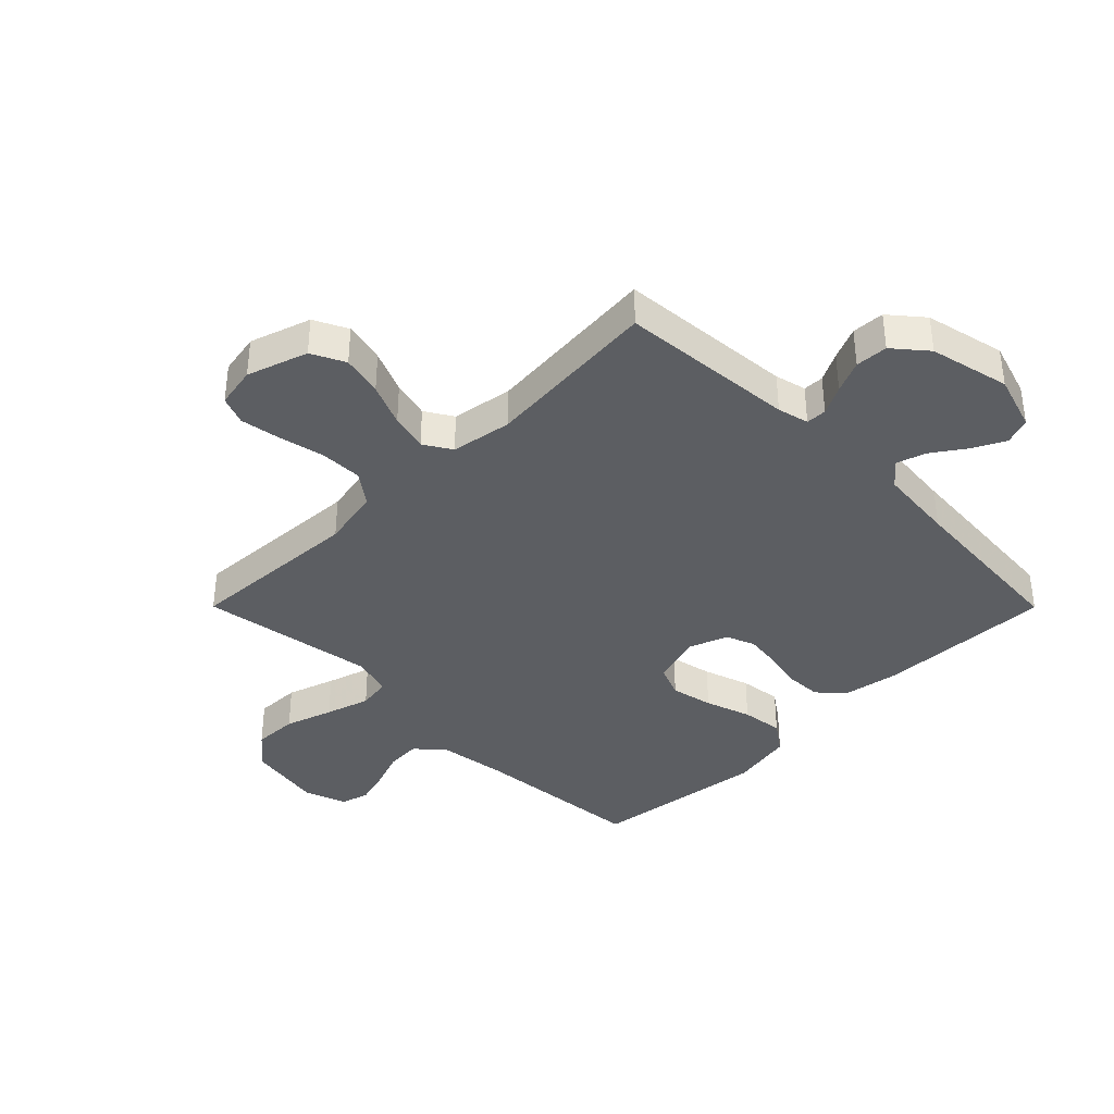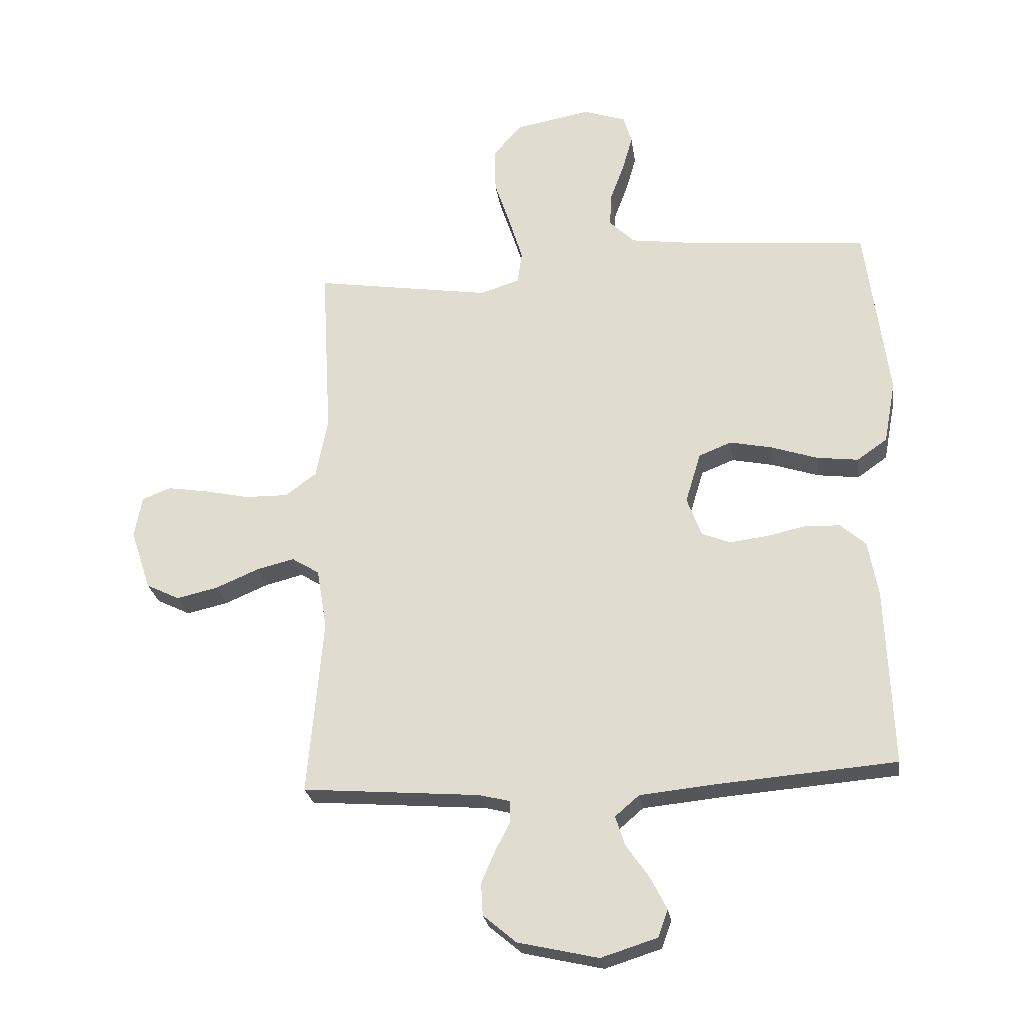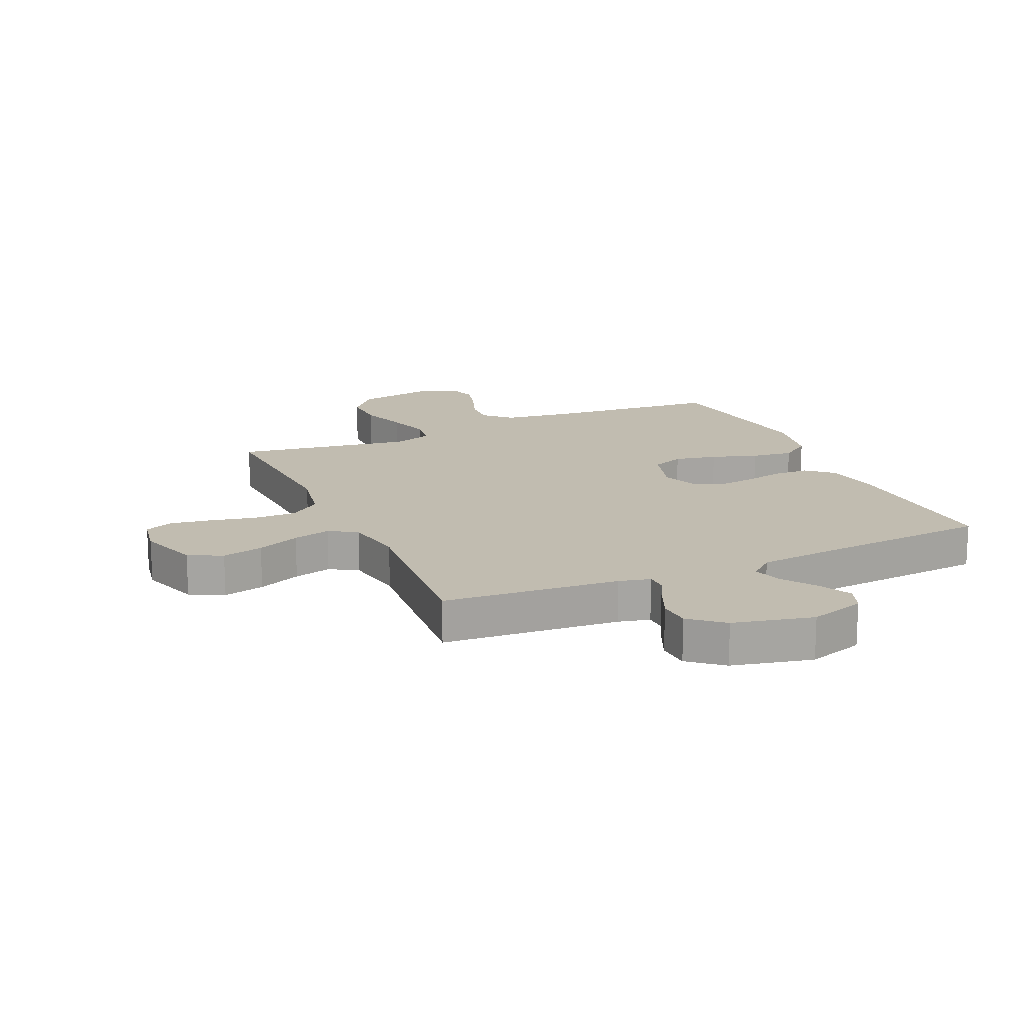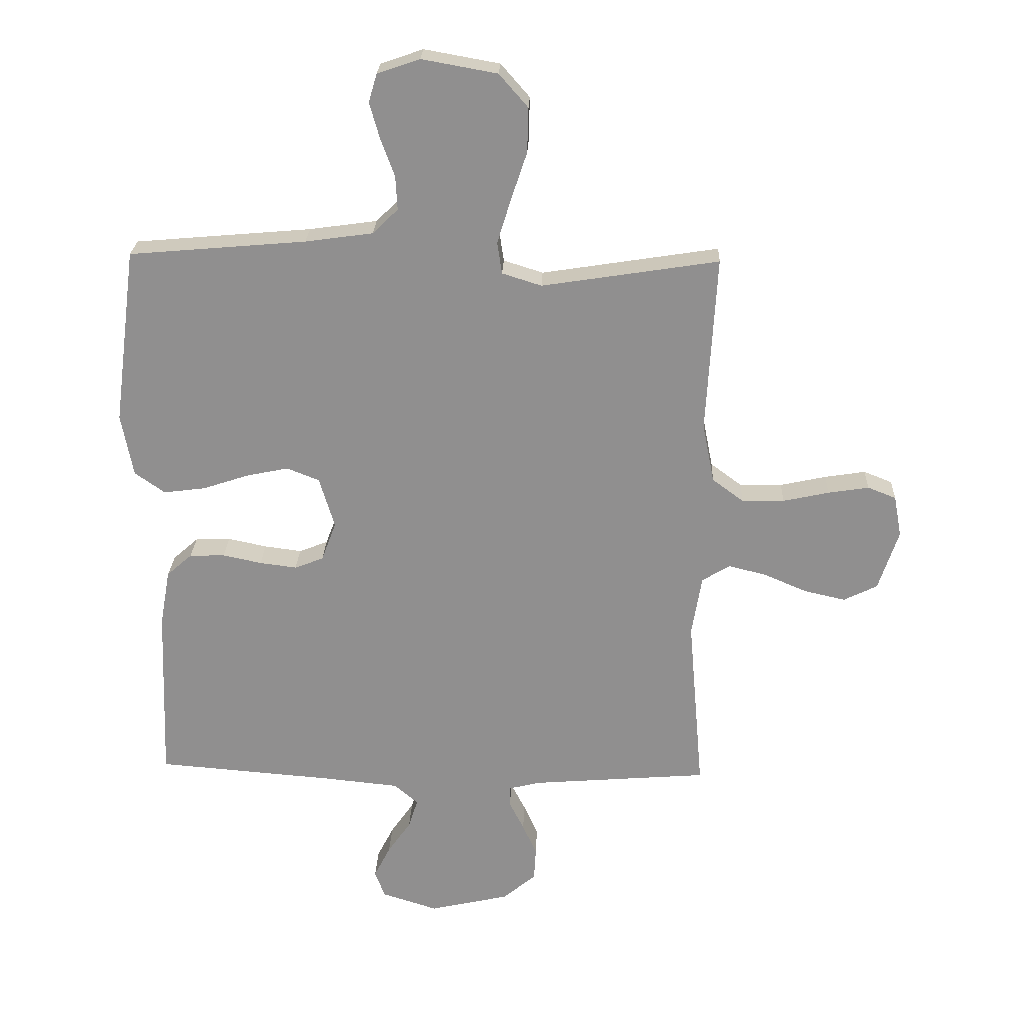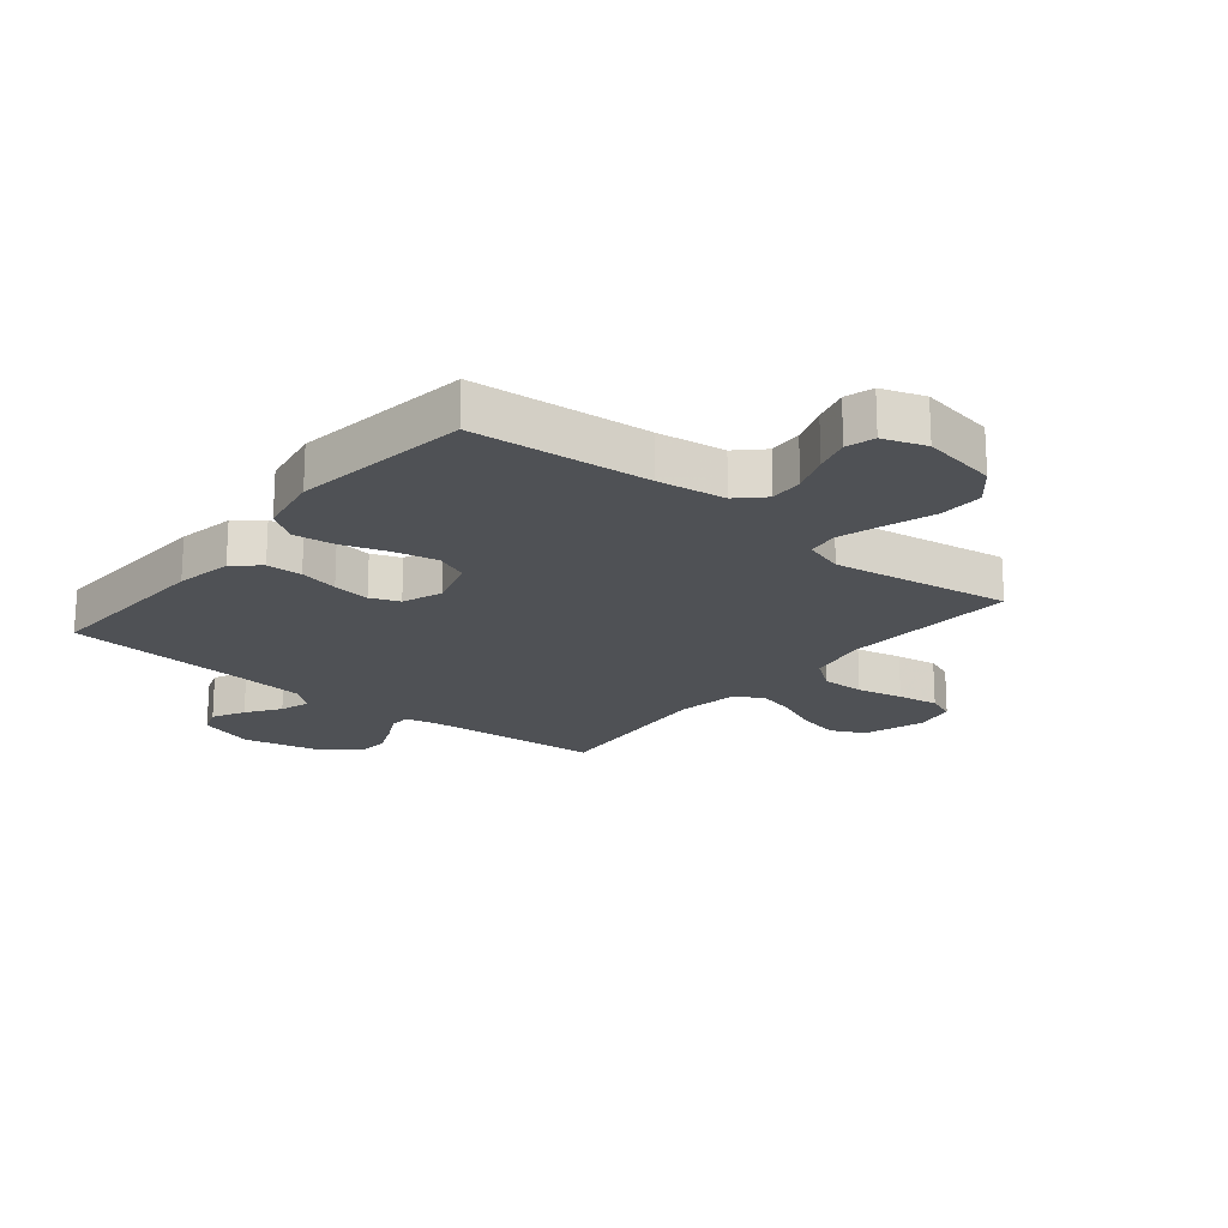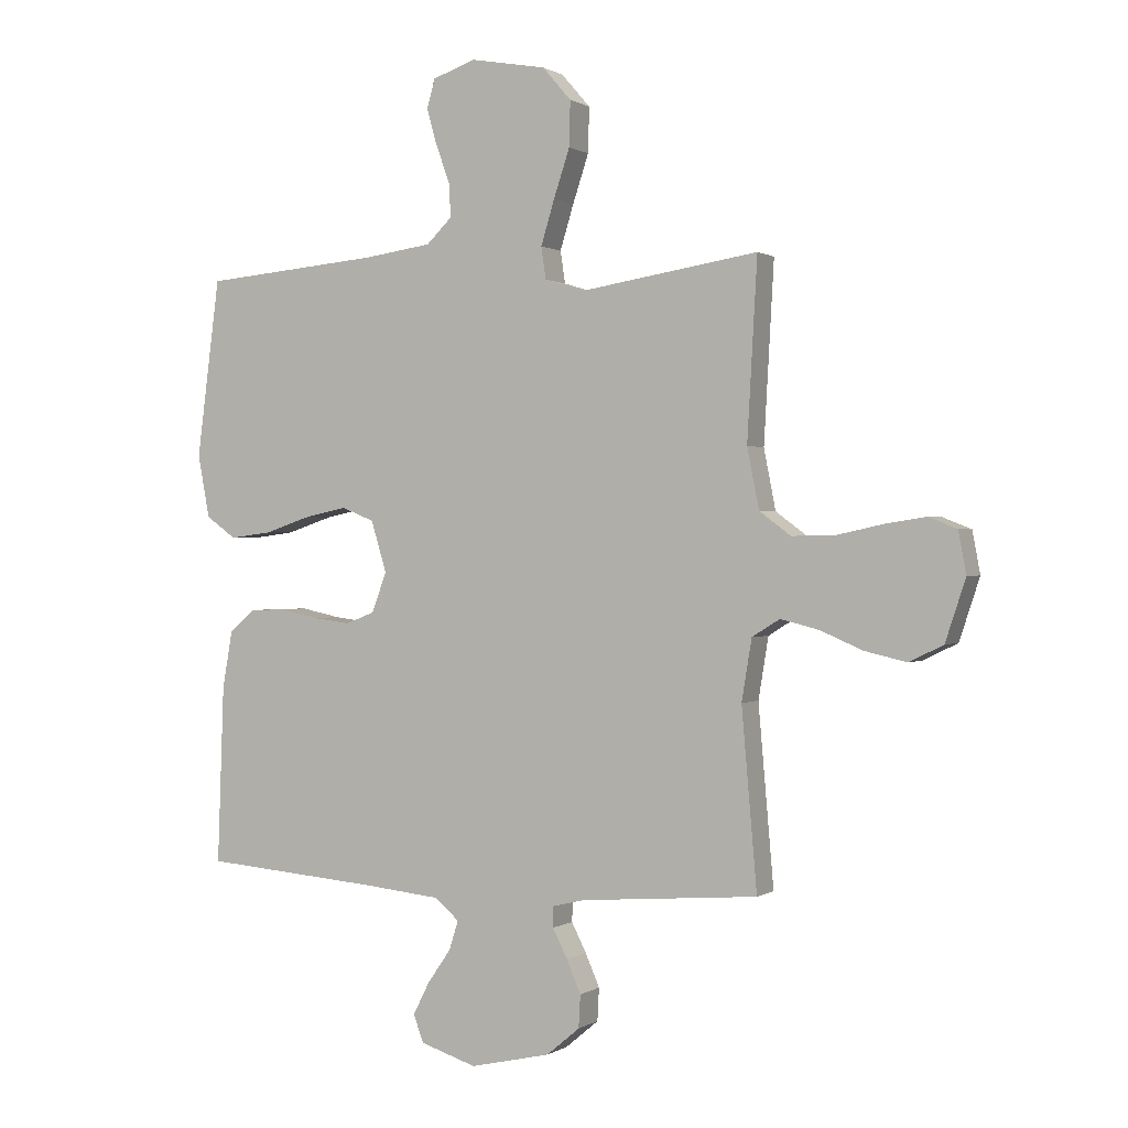
<metadata>
{"format":"obj","ext":"obj","renderer":"f3d","projection":"perspective","resolution":1024,"background":"white","views":[{"elev":-38.0,"azim":134.9,"up":"+Y"},{"elev":-25.4,"azim":-171.8,"up":"+Z"},{"elev":16.5,"azim":155.9,"up":"+Y"},{"elev":24.3,"azim":2.3,"up":"+Z"},{"elev":-19.8,"azim":-39.3,"up":"+Y"},{"elev":0.5,"azim":26.3,"up":"+Z"}]}
</metadata>
<code>
v -0.5 0.07 -0.5
v -0.489 0.07 -0.2
v -0.472 0.07 -0.104
v -0.429 0.07 -0.066
v -0.369 0.07 -0.064
v -0.303 0.07 -0.078
v -0.24 0.07 -0.086
v -0.191 0.07 -0.067
v -0.166 0.07 0
v -0.192 0.07 0.086
v -0.247 0.07 0.108
v -0.319 0.07 0.093
v -0.397 0.07 0.067
v -0.468 0.07 0.058
v -0.519 0.07 0.094
v -0.539 0.07 0.2
v -0.5 0.07 0.5
v -0.2 0.07 0.526
v -0.085 0.07 0.542
v -0.042 0.07 0.584
v -0.045 0.07 0.641
v -0.069 0.07 0.706
v -0.086 0.07 0.766
v -0.072 0.07 0.814
v 0 0.07 0.839
v 0.128 0.07 0.816
v 0.177 0.07 0.76
v 0.175 0.07 0.684
v 0.148 0.07 0.603
v 0.125 0.07 0.528
v 0.133 0.07 0.474
v 0.2 0.07 0.453
v 0.5 0.07 0.5
v 0.483 0.07 0.2
v 0.503 0.07 0.099
v 0.556 0.07 0.06
v 0.628 0.07 0.061
v 0.706 0.07 0.078
v 0.775 0.07 0.089
v 0.823 0.07 0.07
v 0.836 0.07 0
v 0.802 0.07 -0.103
v 0.745 0.07 -0.131
v 0.675 0.07 -0.115
v 0.602 0.07 -0.084
v 0.538 0.07 -0.068
v 0.491 0.07 -0.097
v 0.474 0.07 -0.2
v 0.5 0.07 -0.5
v 0.2 0.07 -0.524
v 0.147 0.07 -0.537
v 0.146 0.07 -0.572
v 0.171 0.07 -0.621
v 0.195 0.07 -0.676
v 0.192 0.07 -0.731
v 0.136 0.07 -0.778
v 0 0.07 -0.809
v -0.095 0.07 -0.779
v -0.112 0.07 -0.733
v -0.084 0.07 -0.678
v -0.045 0.07 -0.622
v -0.029 0.07 -0.572
v -0.07 0.07 -0.537
v -0.2 0.07 -0.524
v -0.5 0 -0.5
v -0.489 0 -0.2
v -0.472 0 -0.104
v -0.429 0 -0.066
v -0.369 0 -0.064
v -0.303 0 -0.078
v -0.24 0 -0.086
v -0.191 0 -0.067
v -0.166 0 0
v -0.192 0 0.086
v -0.247 0 0.108
v -0.319 0 0.093
v -0.397 0 0.067
v -0.468 0 0.058
v -0.519 0 0.094
v -0.539 0 0.2
v -0.5 0 0.5
v -0.2 0 0.526
v -0.085 0 0.542
v -0.042 0 0.584
v -0.045 0 0.641
v -0.069 0 0.706
v -0.086 0 0.766
v -0.072 0 0.814
v 0 0 0.839
v 0.128 0 0.816
v 0.177 0 0.76
v 0.175 0 0.684
v 0.148 0 0.603
v 0.125 0 0.528
v 0.133 0 0.474
v 0.2 0 0.453
v 0.5 0 0.5
v 0.483 0 0.2
v 0.503 0 0.099
v 0.556 0 0.06
v 0.628 0 0.061
v 0.706 0 0.078
v 0.775 0 0.089
v 0.823 0 0.07
v 0.836 0 0
v 0.802 0 -0.103
v 0.745 0 -0.131
v 0.675 0 -0.115
v 0.602 0 -0.084
v 0.538 0 -0.068
v 0.491 0 -0.097
v 0.474 0 -0.2
v 0.5 0 -0.5
v 0.2 0 -0.524
v 0.147 0 -0.537
v 0.146 0 -0.572
v 0.171 0 -0.621
v 0.195 0 -0.676
v 0.192 0 -0.731
v 0.136 0 -0.778
v 0 0 -0.809
v -0.095 0 -0.779
v -0.112 0 -0.733
v -0.084 0 -0.678
v -0.045 0 -0.622
v -0.029 0 -0.572
v -0.07 0 -0.537
v -0.2 0 -0.524
f 59 60 61
f 58 59 61
f 57 58 61
f 56 57 61
f 55 56 61
f 54 55 61
f 53 54 61
f 52 53 61
f 51 52 61 62
f 50 51 62 63
f 50 63 64
f 49 50 64
f 48 49 64
f 43 44 45
f 42 43 45
f 41 42 45
f 40 41 45
f 39 40 45
f 38 39 45
f 37 38 45
f 36 37 45 46
f 35 36 46 47
f 32 33 34
f 47 48 64
f 35 47 64
f 34 35 64
f 32 34 64
f 31 32 64
f 27 28 29
f 26 27 29
f 25 26 29
f 24 25 29
f 23 24 29
f 22 23 29
f 21 22 29
f 20 21 29 30
f 16 17 18
f 15 16 18
f 14 15 18
f 13 14 18
f 12 13 18
f 11 12 18 19
f 20 30 31
f 19 20 31
f 11 19 31
f 10 11 31
f 4 5 6
f 3 4 6
f 2 3 6
f 1 2 6
f 64 1 6
f 64 6 7
f 9 10 31
f 8 9 31 64
f 7 8 64
f 125 124 123
f 125 123 122
f 125 122 121
f 125 121 120
f 125 120 119
f 125 119 118
f 125 118 117
f 125 117 116
f 126 125 116 115
f 127 126 115 114
f 128 127 114
f 128 114 113
f 128 113 112
f 109 108 107
f 109 107 106
f 109 106 105
f 109 105 104
f 109 104 103
f 109 103 102
f 109 102 101
f 110 109 101 100
f 111 110 100 99
f 98 97 96
f 128 112 111
f 128 111 99
f 128 99 98
f 128 98 96
f 128 96 95
f 93 92 91
f 93 91 90
f 93 90 89
f 93 89 88
f 93 88 87
f 93 87 86
f 93 86 85
f 94 93 85 84
f 82 81 80
f 82 80 79
f 82 79 78
f 82 78 77
f 82 77 76
f 83 82 76 75
f 95 94 84
f 95 84 83
f 95 83 75
f 95 75 74
f 70 69 68
f 70 68 67
f 70 67 66
f 70 66 65
f 70 65 128
f 71 70 128
f 95 74 73
f 128 95 73 72
f 128 72 71
f 1 65 66 2
f 2 66 67 3
f 3 67 68 4
f 4 68 69 5
f 5 69 70 6
f 6 70 71 7
f 7 71 72 8
f 8 72 73 9
f 9 73 74 10
f 10 74 75 11
f 11 75 76 12
f 12 76 77 13
f 13 77 78 14
f 14 78 79 15
f 15 79 80 16
f 16 80 81 17
f 17 81 82 18
f 18 82 83 19
f 19 83 84 20
f 20 84 85 21
f 21 85 86 22
f 22 86 87 23
f 23 87 88 24
f 24 88 89 25
f 25 89 90 26
f 26 90 91 27
f 27 91 92 28
f 28 92 93 29
f 29 93 94 30
f 30 94 95 31
f 31 95 96 32
f 32 96 97 33
f 33 97 98 34
f 34 98 99 35
f 35 99 100 36
f 36 100 101 37
f 37 101 102 38
f 38 102 103 39
f 39 103 104 40
f 40 104 105 41
f 41 105 106 42
f 42 106 107 43
f 43 107 108 44
f 44 108 109 45
f 45 109 110 46
f 46 110 111 47
f 47 111 112 48
f 48 112 113 49
f 49 113 114 50
f 50 114 115 51
f 51 115 116 52
f 52 116 117 53
f 53 117 118 54
f 54 118 119 55
f 55 119 120 56
f 56 120 121 57
f 57 121 122 58
f 58 122 123 59
f 59 123 124 60
f 60 124 125 61
f 61 125 126 62
f 62 126 127 63
f 63 127 128 64
f 64 128 65 1

</code>
